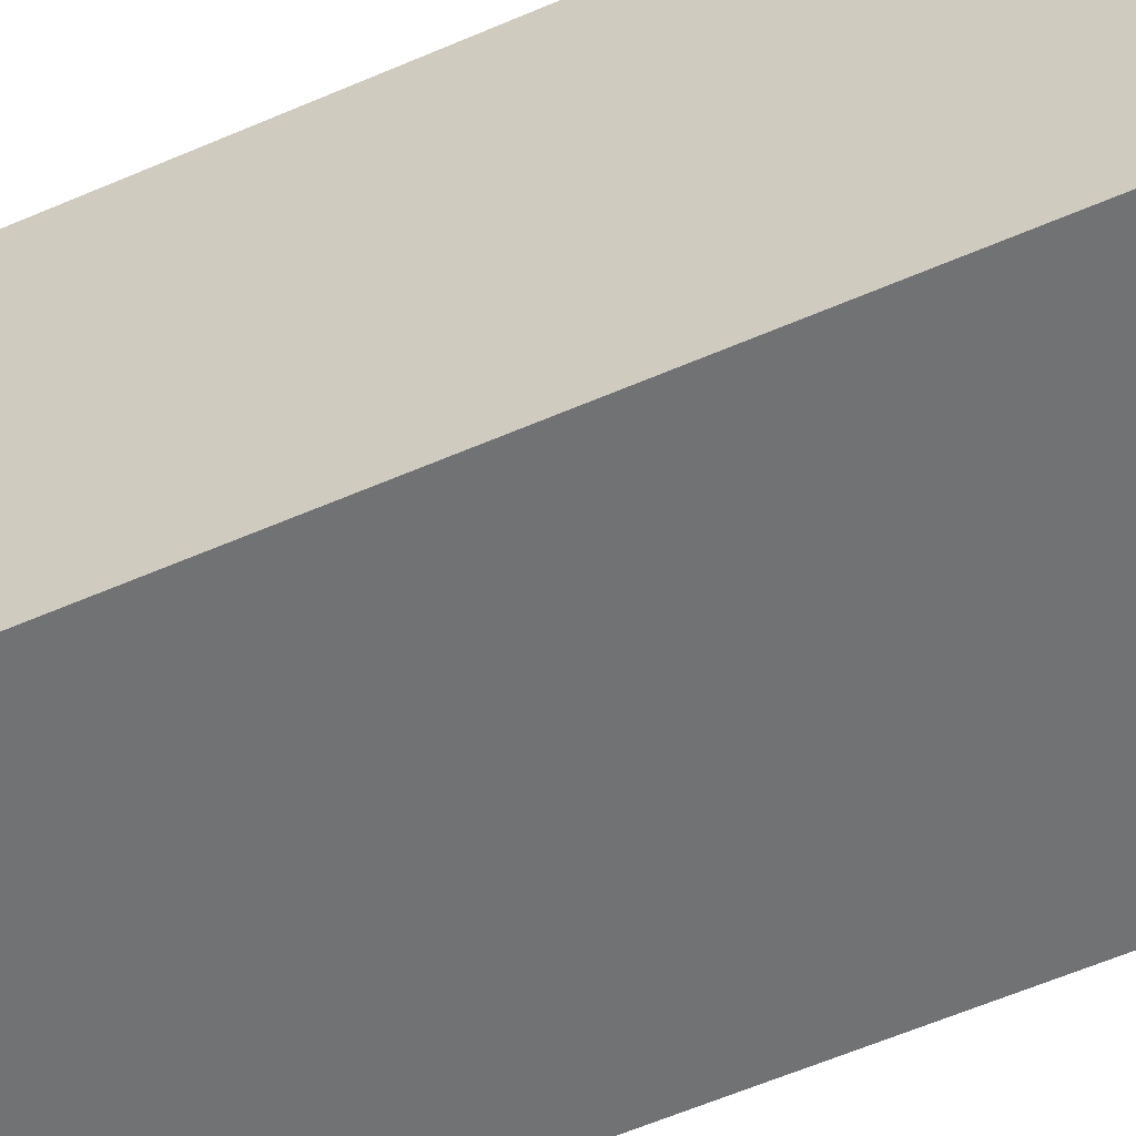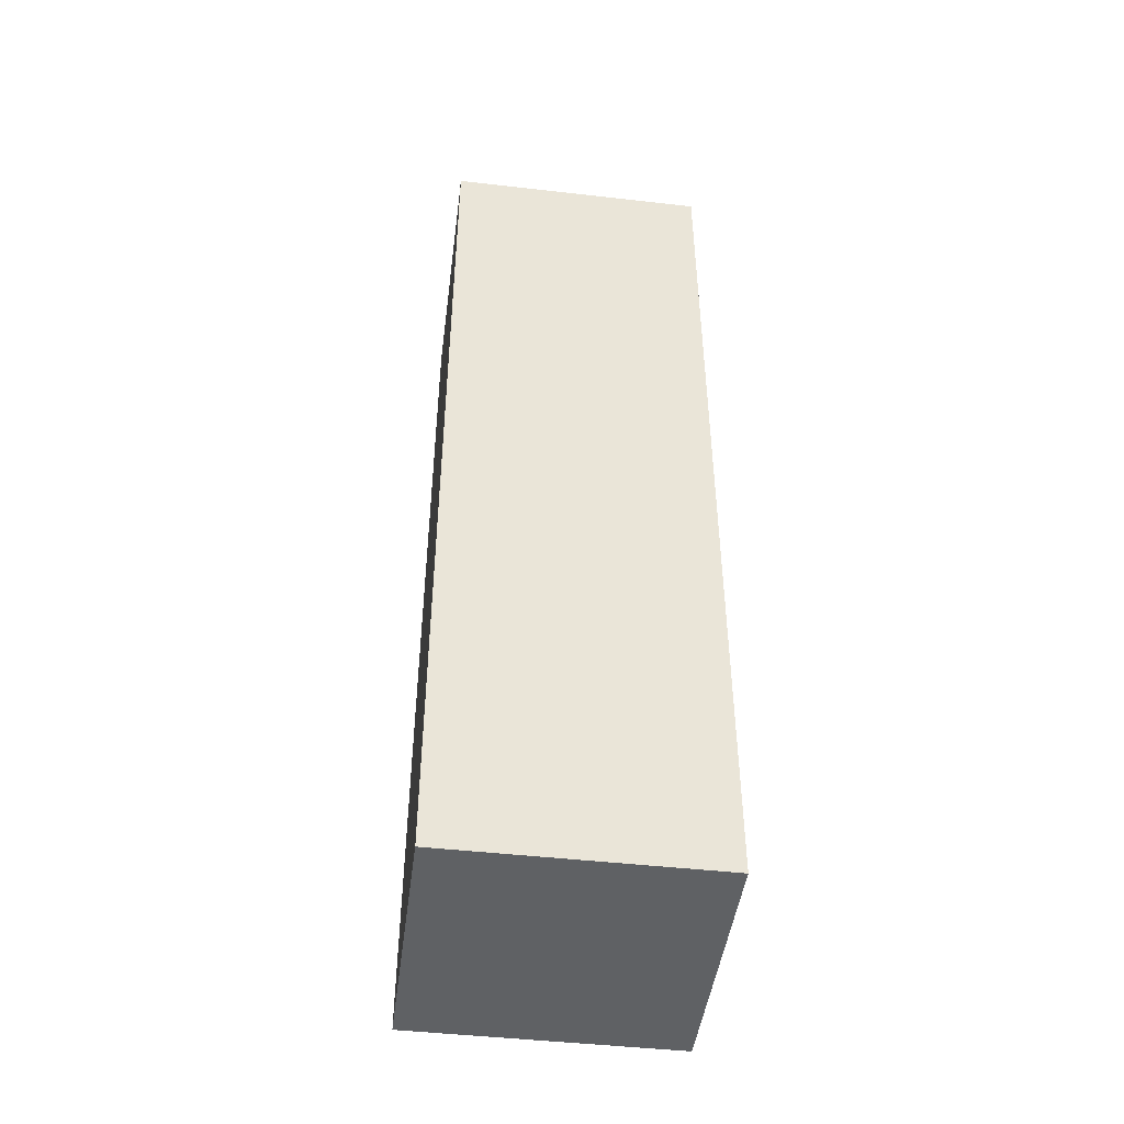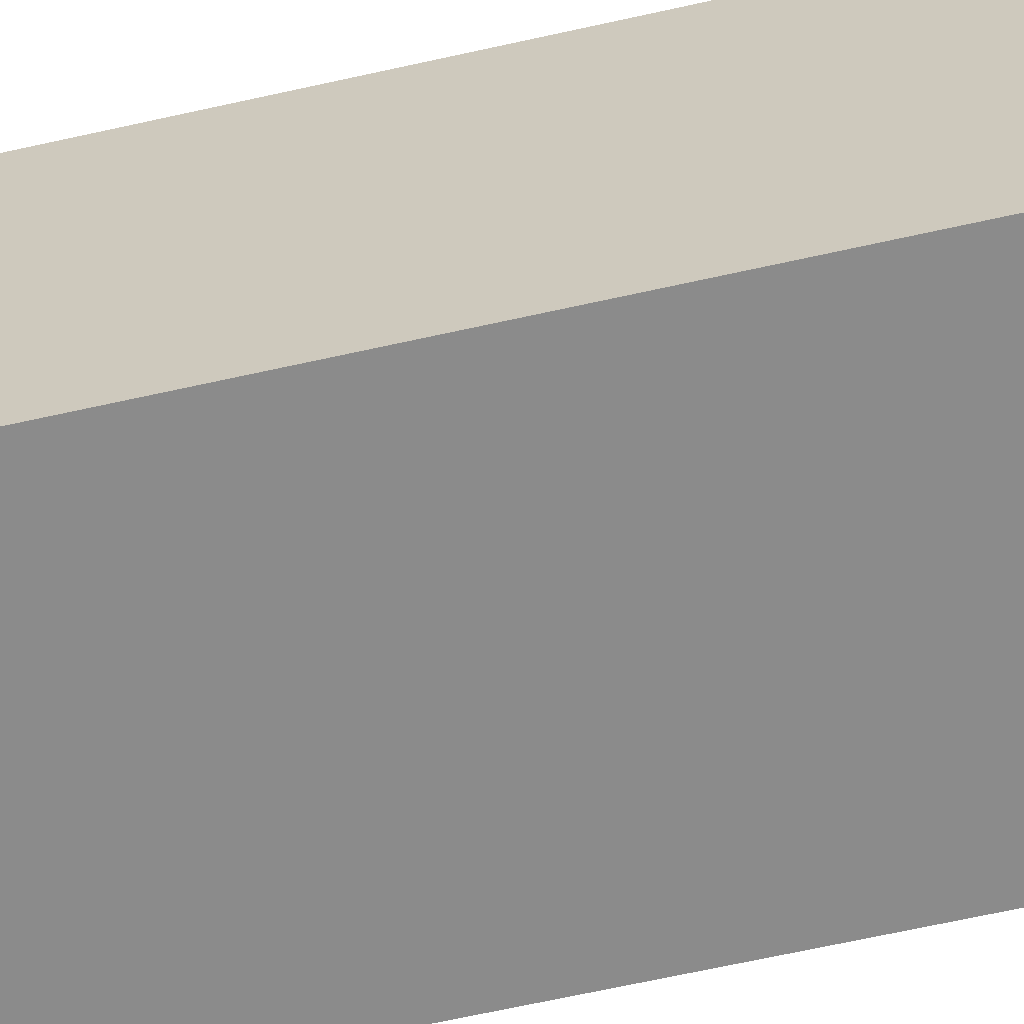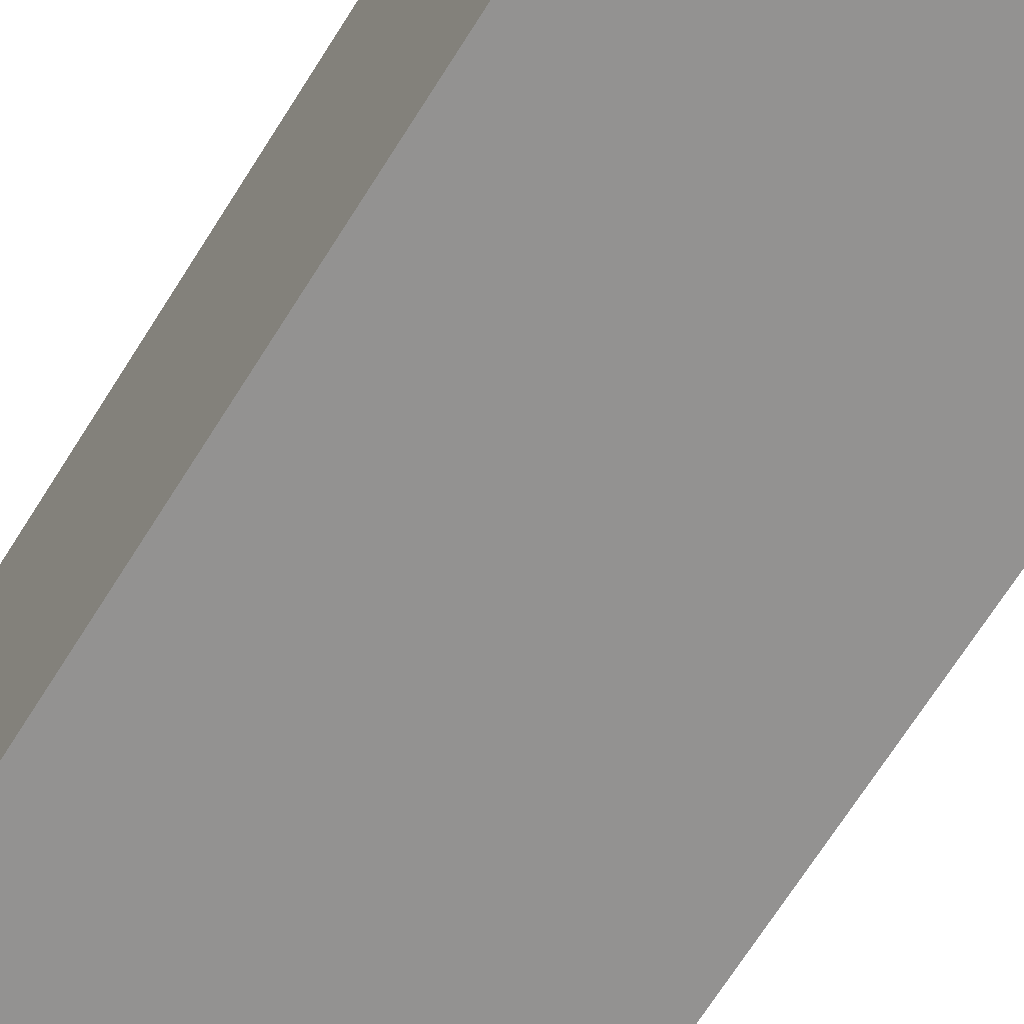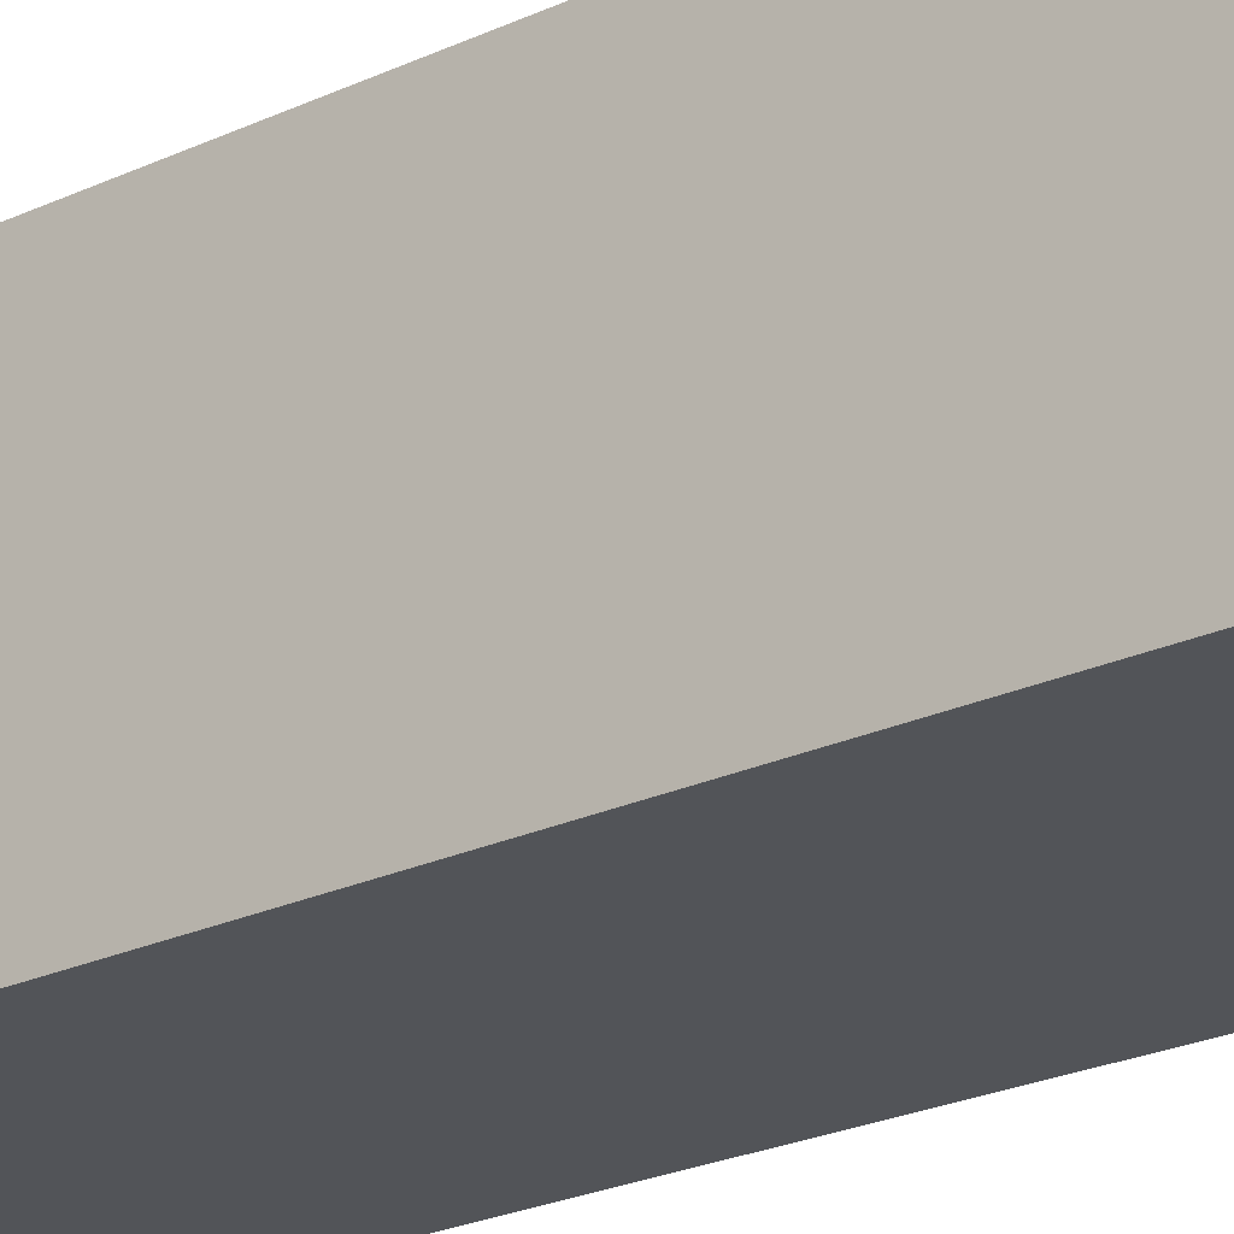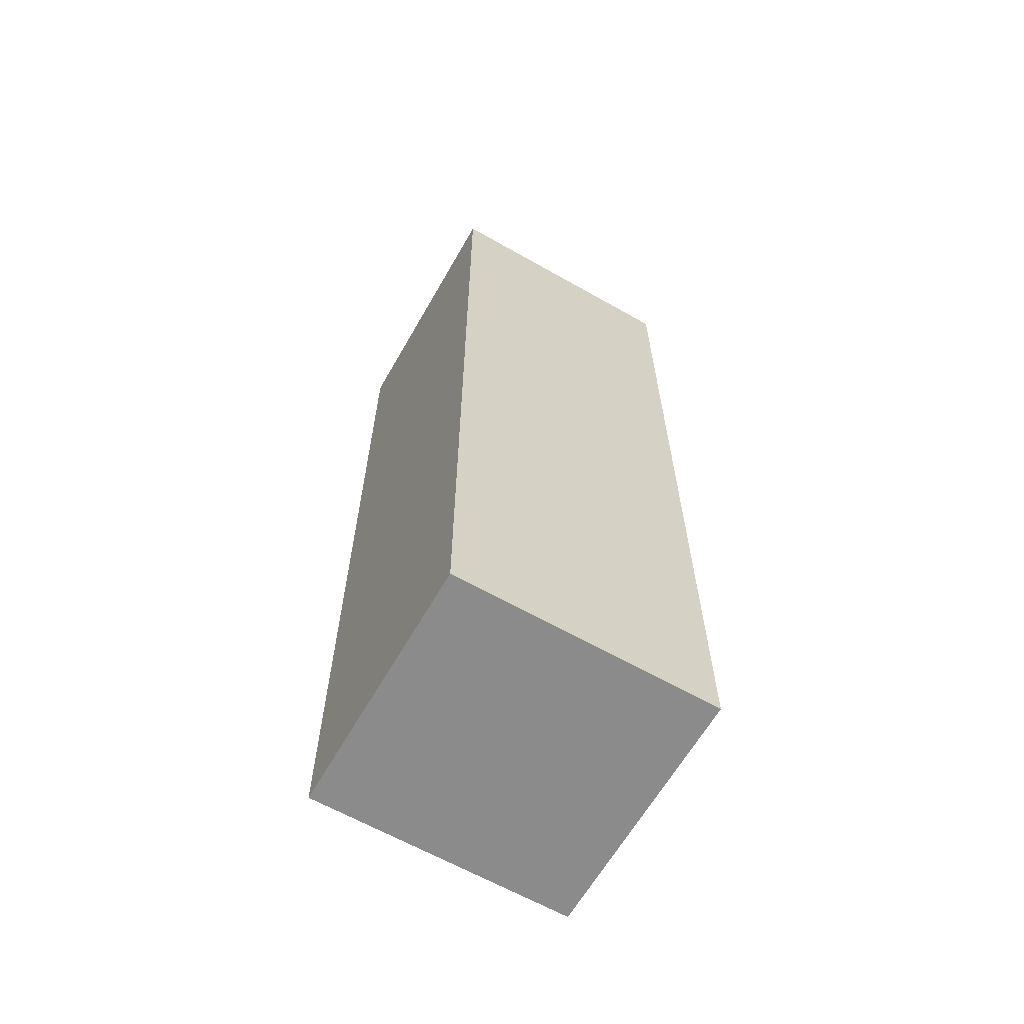
<metadata>
{"format":"obj","ext":"obj","renderer":"f3d","projection":"perspective","resolution":1024,"background":"white","views":[{"elev":-55.6,"azim":-65.1,"up":"+Y"},{"elev":-46.5,"azim":172.6,"up":"+Z"},{"elev":-63.8,"azim":102.9,"up":"+Y"},{"elev":-66.5,"azim":148.3,"up":"+Y"},{"elev":-22.8,"azim":129.2,"up":"+Y"},{"elev":-63.8,"azim":150.2,"up":"+Z"}]}
</metadata>
<code>
v 0.4995 -0 -0
v 0.4995 -0 3.589
v -0.4995 -0 -0
v -0.4995 -0 3.589
v -0.4995 0.9714 -0
v -0.4995 0.9714 3.589
v 0.4995 0.9714 -0
v 0.4995 0.9714 3.589
g Duplicate03
f 1 2 3
f 2 4 3
f 3 4 5
f 4 6 5
f 5 6 7
f 6 8 7
f 7 8 1
f 8 2 1
f 7 1 5
f 1 3 5

</code>
